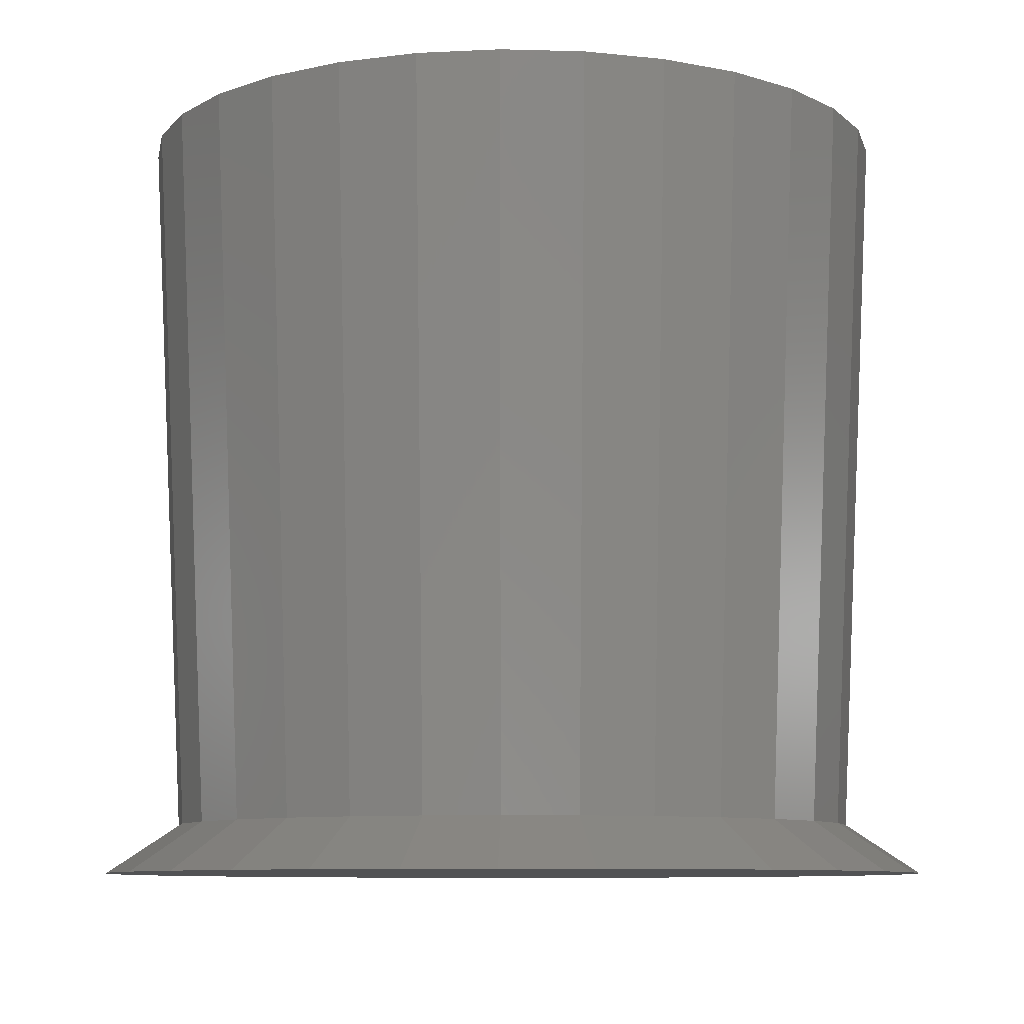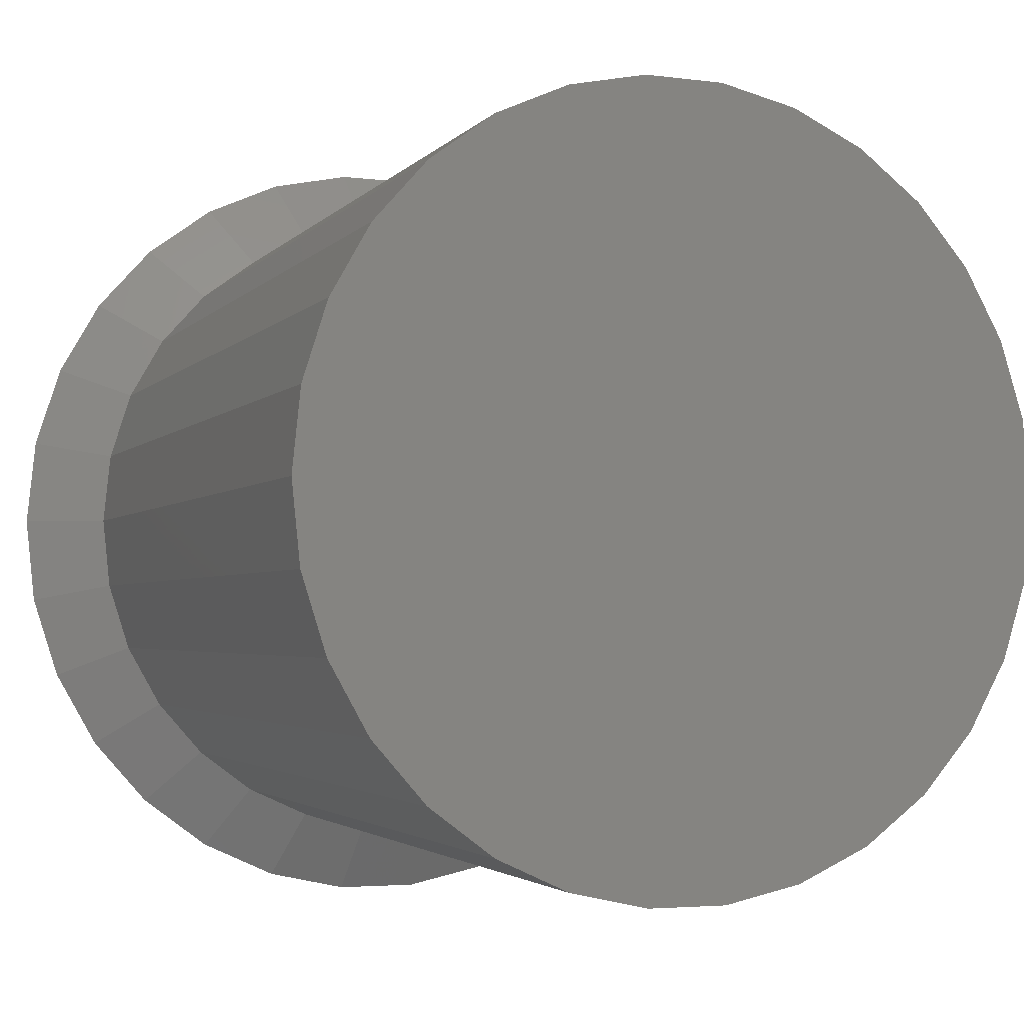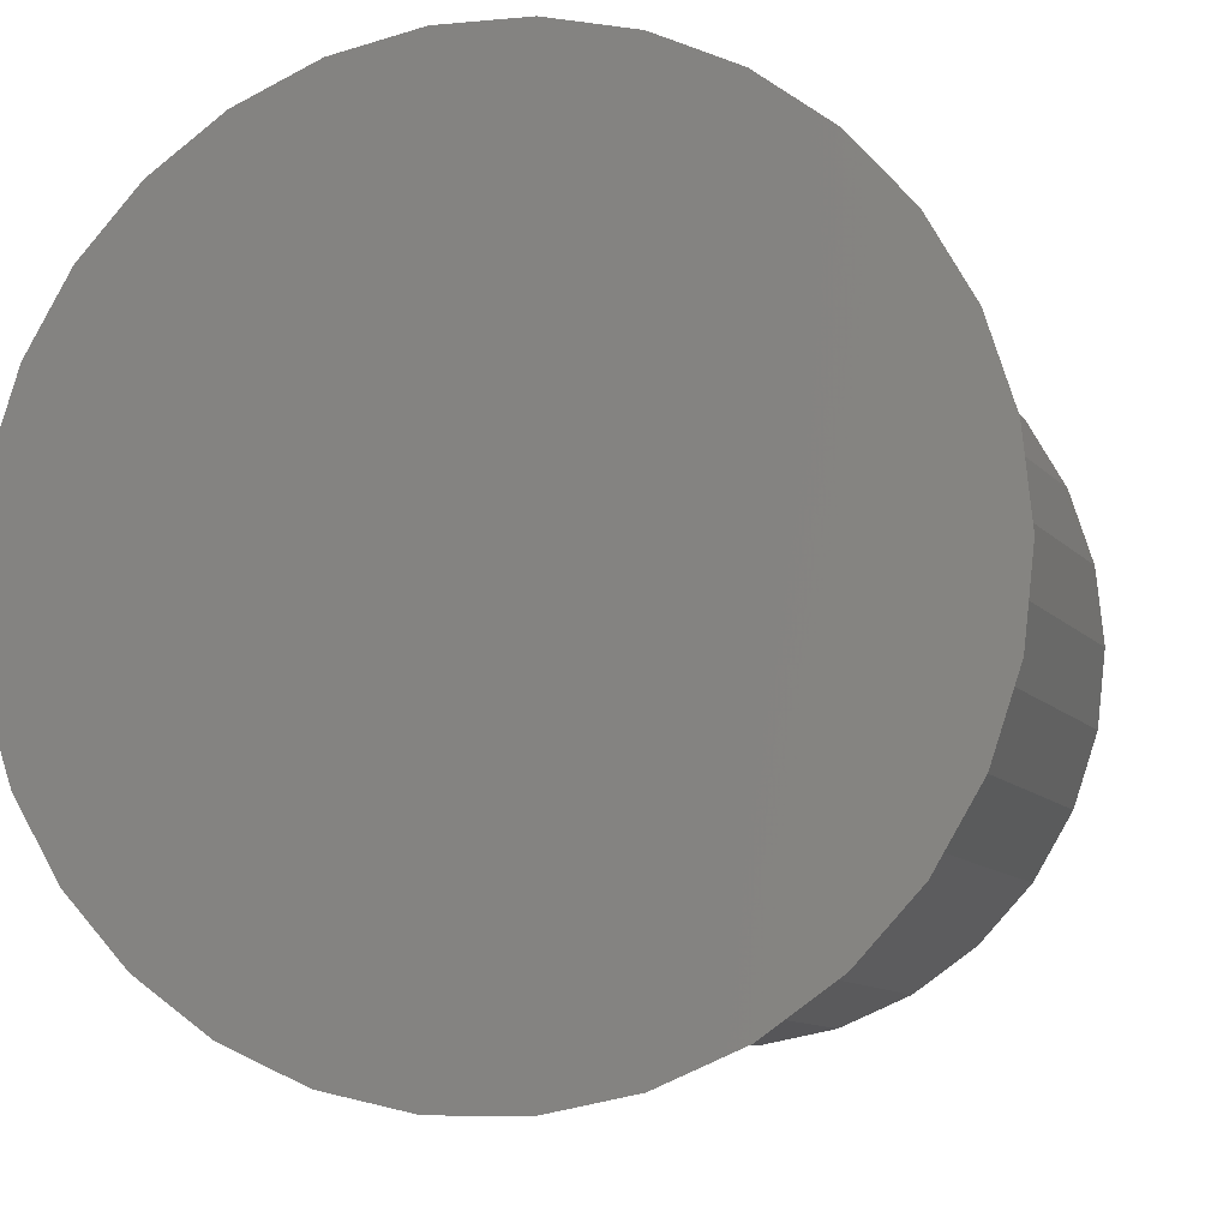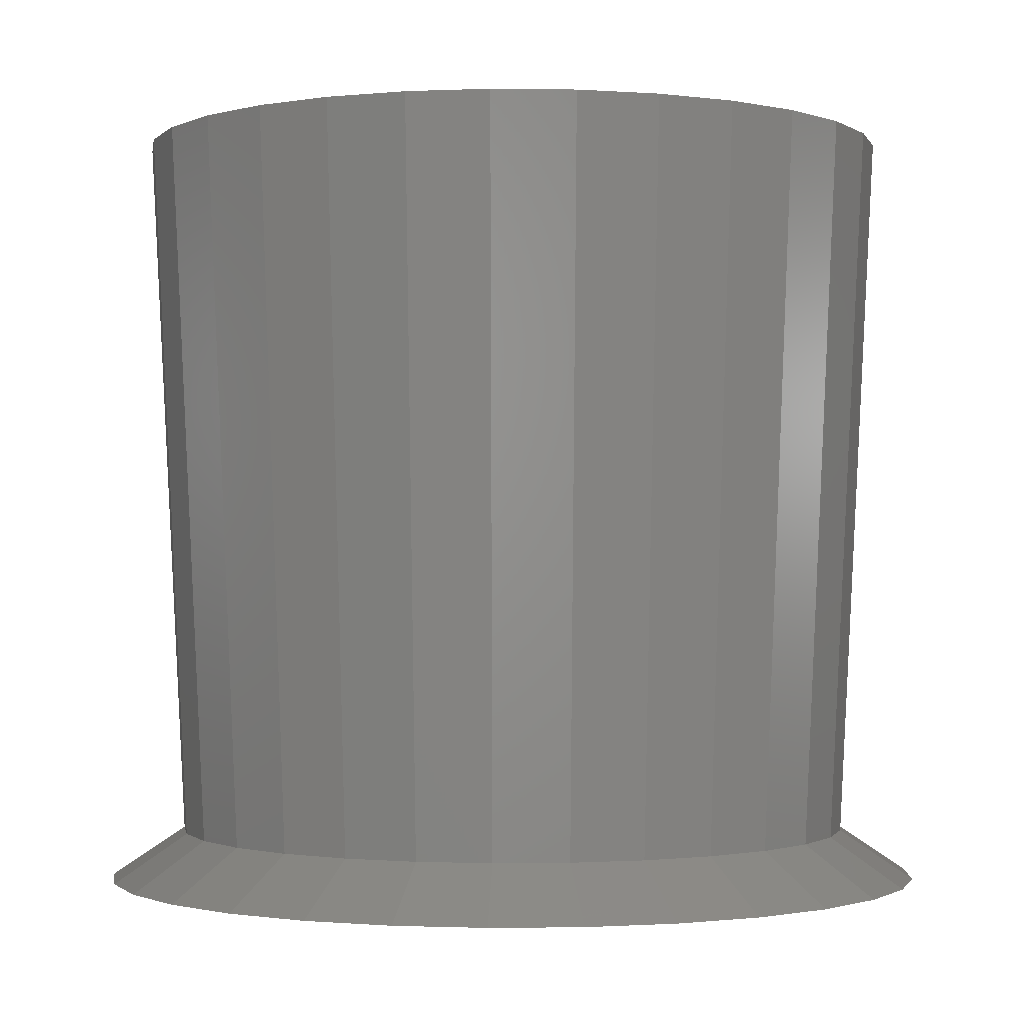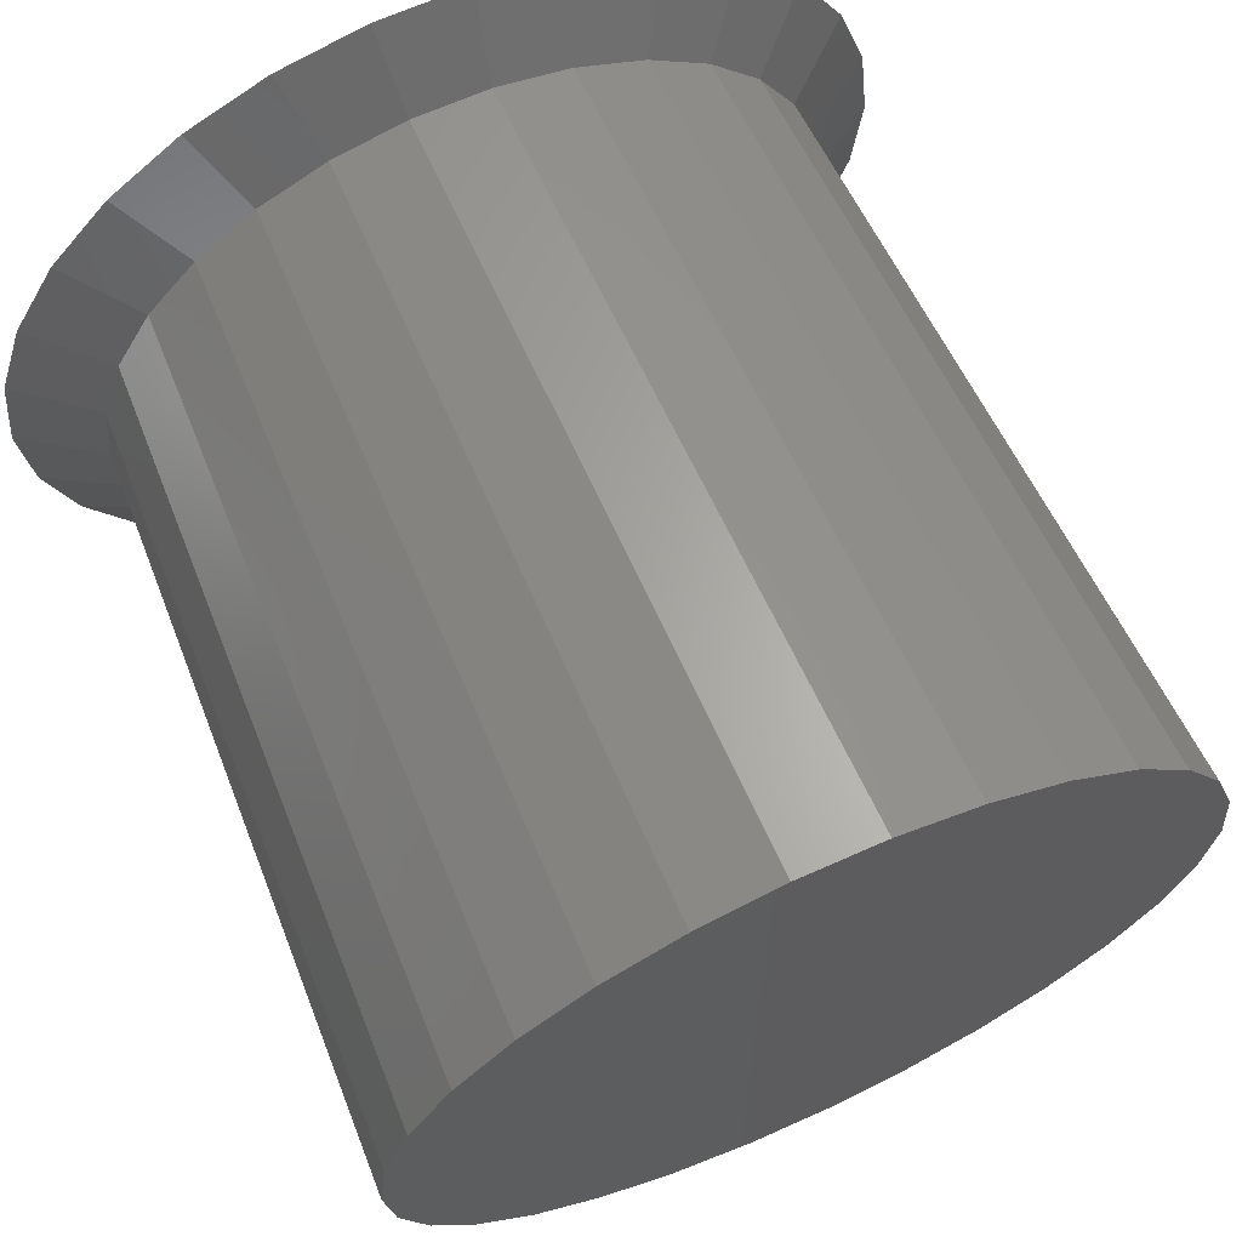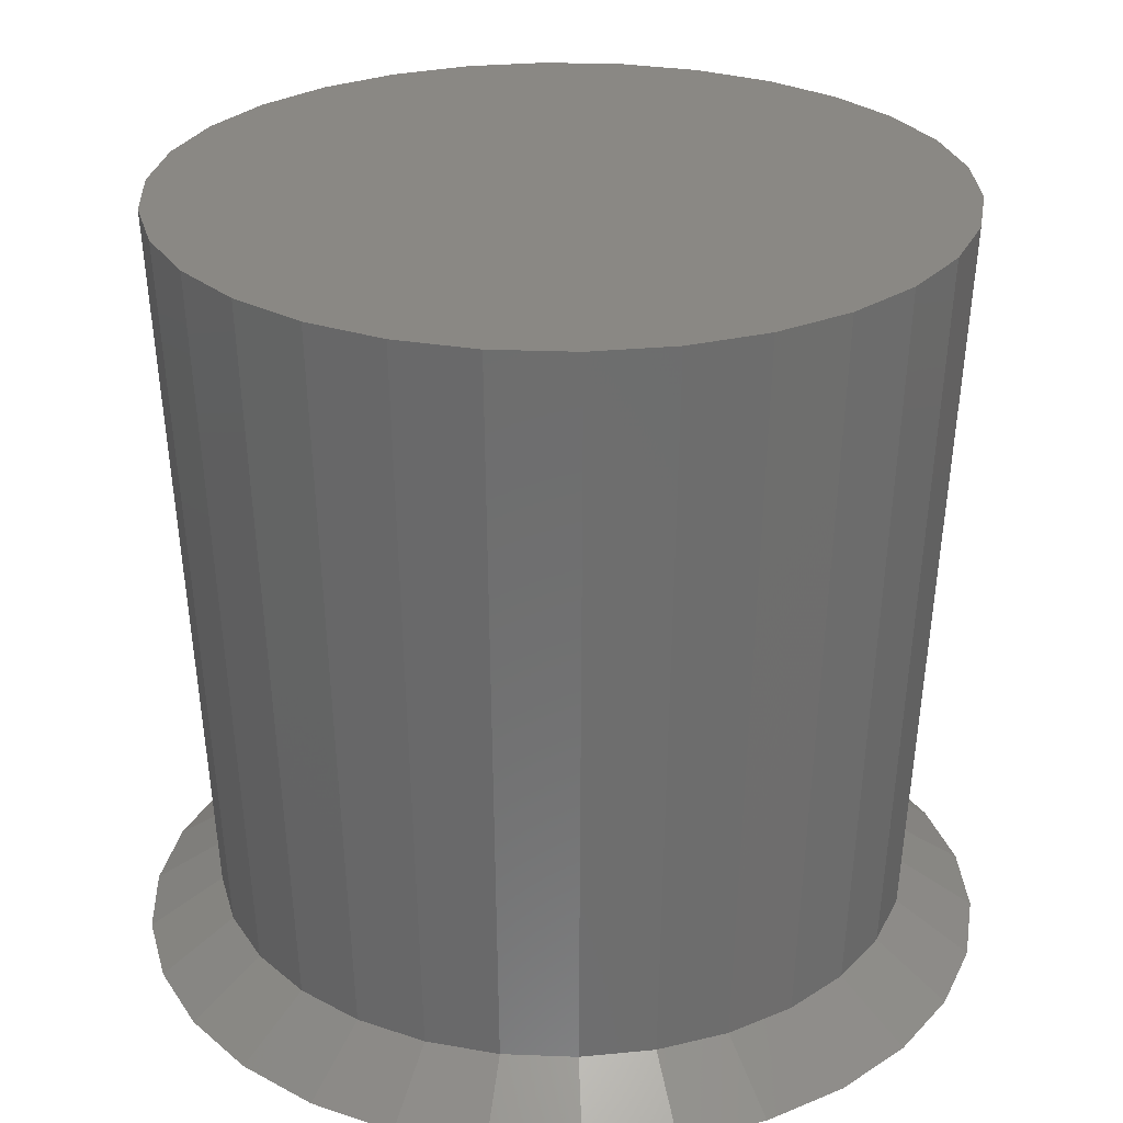
<metadata>
{"format":"stl","ext":"stl","renderer":"f3d","projection":"perspective","resolution":1024,"background":"white","views":[{"elev":-8.7,"azim":79.7,"up":"+Z"},{"elev":-3.5,"azim":-24.6,"up":"+Y"},{"elev":-6.8,"azim":-164.5,"up":"+Y"},{"elev":-1.1,"azim":153.0,"up":"+Z"},{"elev":66.7,"azim":-24.2,"up":"+Y"},{"elev":27.2,"azim":135.4,"up":"+Z"}]}
</metadata>
<code>
# stl→obj: 146 verts, 288 faces
v -11 0 0
v -10.76 2.287 0
v -10.76 -2.287 0
v -10.05 4.474 0
v -8.899 6.466 0
v -7.36 8.175 0
v -5.5 9.526 0
v -3.399 10.46 0
v -1.15 10.94 0
v 1.15 10.94 0
v 3.399 10.46 0
v 5.5 9.526 0
v 7.36 8.175 0
v 8.899 6.466 0
v 10.05 4.474 0
v 10.76 2.287 0
v 11 0 0
v 10.76 -2.287 0
v 10.05 -4.474 0
v 8.899 -6.466 0
v 7.36 -8.175 0
v 5.5 -9.526 0
v 3.399 -10.46 0
v 1.15 -10.94 0
v -1.15 -10.94 0
v -3.399 -10.46 0
v -5.5 -9.526 0
v -7.36 -8.175 0
v -8.899 -6.466 0
v -10.05 -4.474 0
v -8.952 1.073 1.29
v -8.866 1.885 1.29
v -9.05 0.1341 1.29
v -9.065 0 1.29
v -8.979 -0.8115 1.29
v -8.866 -1.885 1.29
v -8.881 -1.75 1.29
v -8.614 -2.661 1.29
v -8.323 -3.559 1.29
v -8.281 -3.687 1.29
v -7.873 -4.394 1.29
v -7.333 -5.328 1.29
v -7.401 -5.211 1.29
v -6.787 -5.934 1.29
v -6.156 -6.636 1.29
v -6.065 -6.736 1.29
v -5.405 -7.216 1.29
v -4.641 -7.771 1.29
v -4.532 -7.85 1.29
v -3.787 -8.182 1.29
v -2.924 -8.566 1.29
v -2.801 -8.621 1.29
v -2.003 -8.791 1.29
v -1.079 -8.987 1.29
v -0.9475 -9.015 1.29
v 0.9475 -9.015 1.29
v 1.746 -8.845 1.29
v 2.669 -8.649 1.29
v 2.801 -8.621 1.29
v 3.547 -8.289 1.29
v 4.409 -7.905 1.29
v 4.532 -7.85 1.29
v 5.192 -7.37 1.29
v 5.956 -6.816 1.29
v 6.065 -6.736 1.29
v 6.611 -6.13 1.29
v 7.243 -5.428 1.29
v 7.333 -5.328 1.29
v 7.741 -4.621 1.29
v 8.213 -3.804 1.29
v 8.281 -3.687 1.29
v 8.533 -2.911 1.29
v 8.825 -2.013 1.29
v 8.866 -1.885 1.29
v 8.952 -1.073 1.29
v 9.05 -0.1341 1.29
v 9.065 0 1.29
v 8.979 0.8115 1.29
v 8.881 1.75 1.29
v 8.866 1.885 1.29
v 8.614 2.661 1.29
v 8.281 3.687 1.29
v 8.323 3.559 1.29
v 7.873 4.394 1.29
v 7.401 5.211 1.29
v 7.333 5.328 1.29
v 6.787 5.934 1.29
v 6.065 6.736 1.29
v 6.156 6.636 1.29
v 5.405 7.216 1.29
v 4.532 7.85 1.29
v 4.641 7.771 1.29
v 3.787 8.182 1.29
v 2.801 8.621 1.29
v 2.924 8.566 1.29
v 2.003 8.791 1.29
v 0.9475 9.015 1.29
v 1.079 8.987 1.29
v -0.9475 9.015 1.29
v -1.746 8.845 1.29
v -2.669 8.649 1.29
v -2.801 8.621 1.29
v -3.547 8.289 1.29
v -4.532 7.85 1.29
v -4.409 7.905 1.29
v -5.192 7.37 1.29
v -6.065 6.736 1.29
v -5.956 6.816 1.29
v -6.611 6.13 1.29
v -7.333 5.328 1.29
v -7.243 5.428 1.29
v -7.741 4.621 1.29
v -8.213 3.804 1.29
v -8.281 3.687 1.29
v -8.533 2.911 1.29
v -8.825 2.013 1.29
v -9.781 2.079 20
v -9.135 4.067 20
v -10 0 20
v -9.781 -2.079 20
v -9.135 -4.067 20
v -8.09 -5.878 20
v -6.691 -7.431 20
v -5 -8.66 20
v -3.09 -9.511 20
v -1.045 -9.945 20
v 1.045 -9.945 20
v 3.09 -9.511 20
v 5 -8.66 20
v 6.691 -7.431 20
v 8.09 -5.878 20
v 9.135 -4.067 20
v 9.781 -2.079 20
v 10 0 20
v 9.781 2.079 20
v 9.135 4.067 20
v 8.09 5.878 20
v 6.691 7.431 20
v 5 8.66 20
v 3.09 9.511 20
v 1.045 9.945 20
v -1.045 9.945 20
v -3.09 9.511 20
v -5 8.66 20
v -6.691 7.431 20
v -8.09 5.878 20
f 1 2 3
f 3 2 4
f 3 4 5
f 3 5 6
f 3 6 7
f 3 7 8
f 3 8 9
f 3 9 10
f 3 10 11
f 3 11 12
f 3 12 13
f 3 13 14
f 3 14 15
f 3 15 16
f 3 16 17
f 3 17 18
f 3 18 19
f 3 19 20
f 3 20 21
f 3 21 22
f 3 22 23
f 3 23 24
f 3 24 25
f 3 25 26
f 3 26 27
f 3 27 28
f 3 28 29
f 3 29 30
f 2 1 31
f 32 2 31
f 33 1 34
f 31 1 33
f 34 1 3
f 35 34 3
f 35 3 36
f 35 36 37
f 36 3 30
f 38 36 30
f 39 30 40
f 38 30 39
f 40 30 29
f 41 40 29
f 41 29 42
f 41 42 43
f 42 29 28
f 44 42 28
f 45 28 46
f 44 28 45
f 46 28 27
f 47 46 27
f 48 27 49
f 47 27 48
f 49 27 26
f 50 49 26
f 51 50 26
f 52 51 26
f 52 26 25
f 53 52 25
f 54 53 25
f 55 54 25
f 55 25 24
f 56 55 24
f 57 56 24
f 23 57 24
f 58 57 23
f 59 58 23
f 60 59 23
f 22 60 23
f 61 60 22
f 62 61 22
f 63 62 22
f 21 63 22
f 64 63 21
f 65 64 21
f 66 65 21
f 20 66 21
f 67 66 20
f 68 67 20
f 69 68 19
f 19 68 20
f 70 69 19
f 71 70 19
f 72 71 19
f 18 72 19
f 73 72 18
f 74 73 18
f 75 74 17
f 17 74 18
f 76 75 17
f 77 76 17
f 16 78 77
f 17 16 77
f 79 16 80
f 79 78 16
f 15 81 80
f 16 15 80
f 15 82 83
f 81 15 83
f 14 84 82
f 82 15 14
f 85 14 86
f 85 84 14
f 13 87 86
f 14 13 86
f 13 88 89
f 87 13 89
f 12 90 88
f 88 13 12
f 12 91 92
f 90 12 92
f 12 11 93
f 91 12 93
f 11 94 95
f 93 11 95
f 11 10 96
f 94 11 96
f 10 97 98
f 96 10 98
f 10 9 99
f 97 10 99
f 9 8 100
f 99 9 100
f 101 8 102
f 100 8 101
f 8 7 103
f 102 8 103
f 103 7 104
f 103 104 105
f 7 6 106
f 104 7 106
f 106 6 107
f 107 108 106
f 6 5 109
f 107 6 109
f 109 5 110
f 111 109 110
f 5 4 112
f 110 5 112
f 113 4 114
f 112 4 113
f 4 2 115
f 114 4 115
f 115 2 32
f 116 115 32
f 117 118 32
f 32 118 116
f 117 32 33
f 33 32 31
f 119 117 34
f 34 117 33
f 119 35 37
f 119 34 35
f 119 37 120
f 120 37 36
f 120 36 39
f 38 39 36
f 120 39 121
f 121 39 40
f 121 41 43
f 121 40 41
f 121 43 122
f 122 43 42
f 122 42 45
f 44 45 42
f 122 45 123
f 123 45 46
f 47 123 46
f 48 123 47
f 124 123 48
f 49 124 48
f 50 124 49
f 51 124 50
f 125 124 51
f 52 125 51
f 54 125 52
f 53 54 52
f 126 125 54
f 55 126 54
f 127 126 55
f 56 127 55
f 57 127 56
f 57 58 127
f 128 127 58
f 59 128 58
f 60 128 59
f 60 61 128
f 129 128 61
f 62 129 61
f 63 129 62
f 63 64 129
f 130 129 64
f 65 130 64
f 66 130 65
f 66 67 130
f 131 130 67
f 68 131 67
f 131 68 69
f 70 131 69
f 132 131 70
f 71 132 70
f 72 132 71
f 72 73 132
f 132 73 74
f 74 133 132
f 133 74 75
f 76 133 75
f 133 76 77
f 134 133 77
f 78 79 134
f 77 78 134
f 79 80 135
f 134 79 135
f 81 83 135
f 80 81 135
f 83 82 135
f 135 82 136
f 84 85 136
f 82 84 136
f 85 86 137
f 136 85 137
f 87 89 137
f 86 87 137
f 89 88 137
f 137 88 138
f 92 138 90
f 90 138 88
f 91 139 138
f 91 138 92
f 95 139 93
f 93 139 91
f 94 140 139
f 94 139 95
f 98 140 96
f 96 140 94
f 97 141 140
f 97 140 98
f 142 141 99
f 99 141 97
f 101 142 100
f 100 142 99
f 143 142 102
f 102 142 101
f 105 143 103
f 103 143 102
f 144 143 104
f 104 143 105
f 108 144 106
f 106 144 104
f 145 144 107
f 107 144 108
f 111 145 109
f 109 145 107
f 146 145 110
f 110 145 111
f 113 146 112
f 112 146 110
f 118 146 114
f 114 146 113
f 118 114 115
f 118 115 116
f 117 119 120
f 122 117 121
f 121 117 120
f 123 117 122
f 124 117 123
f 125 117 124
f 126 117 125
f 127 117 126
f 128 117 127
f 129 117 128
f 130 117 129
f 131 117 130
f 132 117 131
f 133 117 132
f 134 117 133
f 135 117 134
f 136 117 135
f 137 117 136
f 138 117 137
f 139 117 138
f 140 117 139
f 141 117 140
f 142 117 141
f 143 117 142
f 144 117 143
f 145 117 144
f 146 117 145
f 118 117 146

</code>
